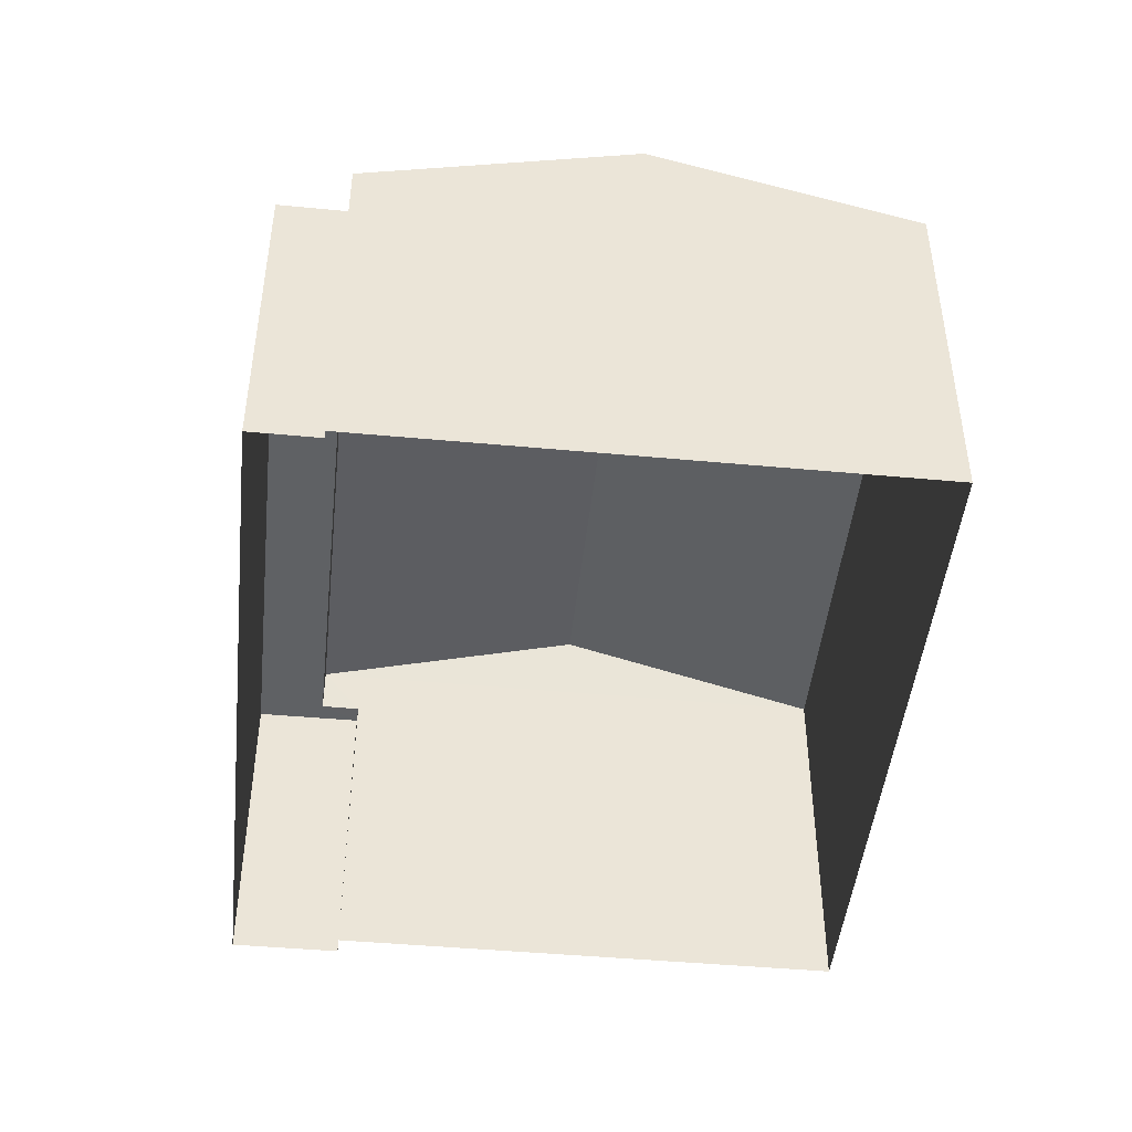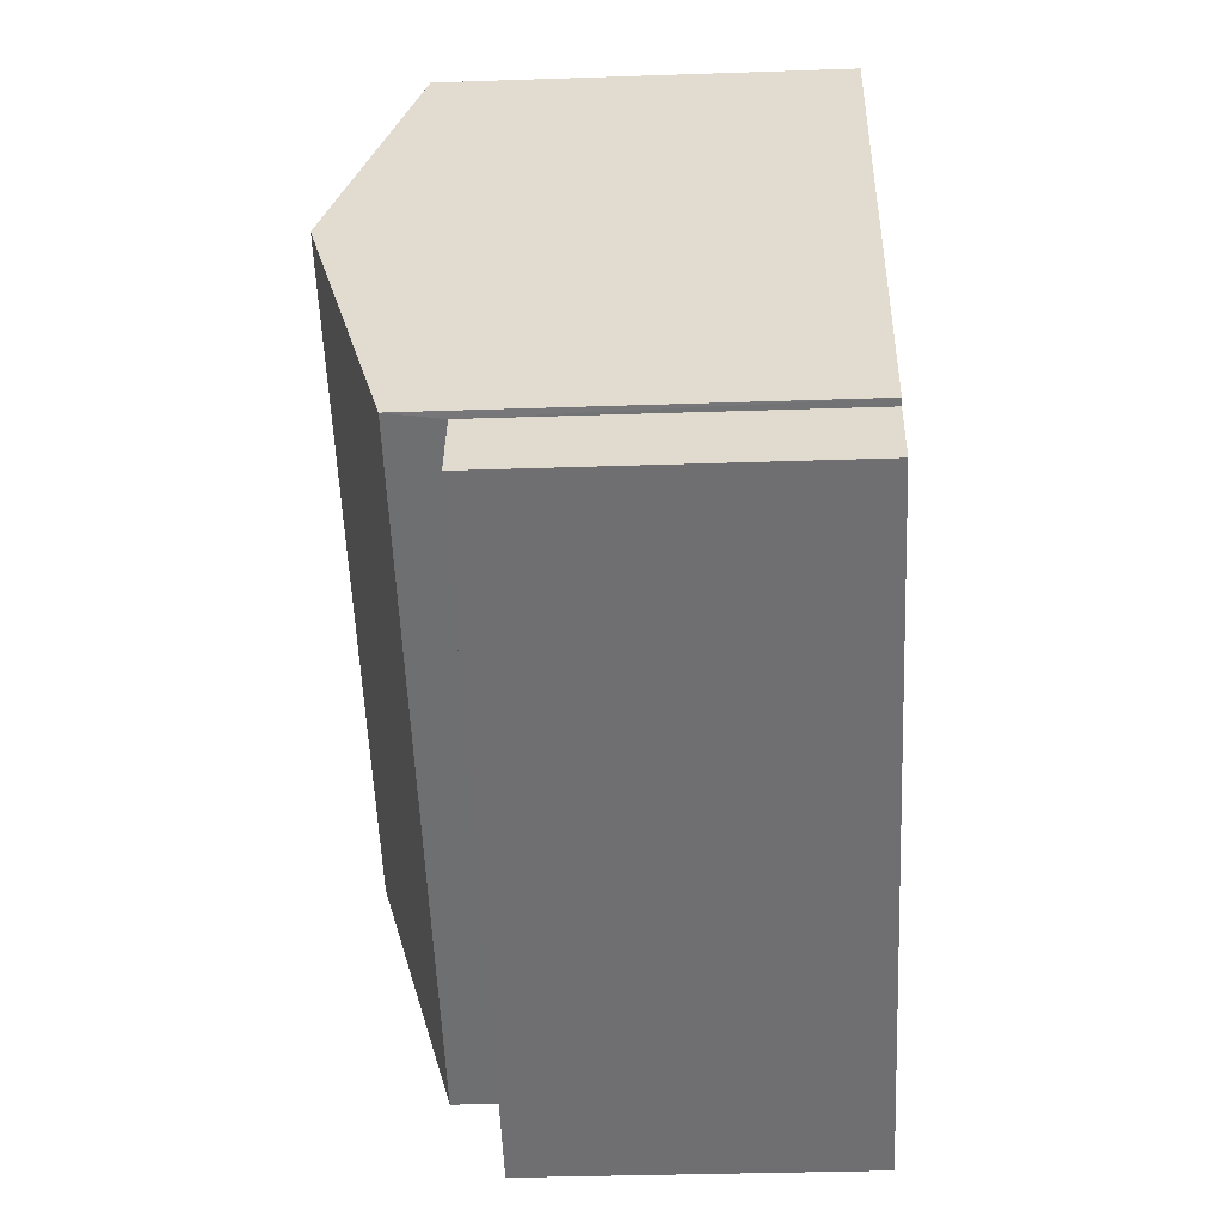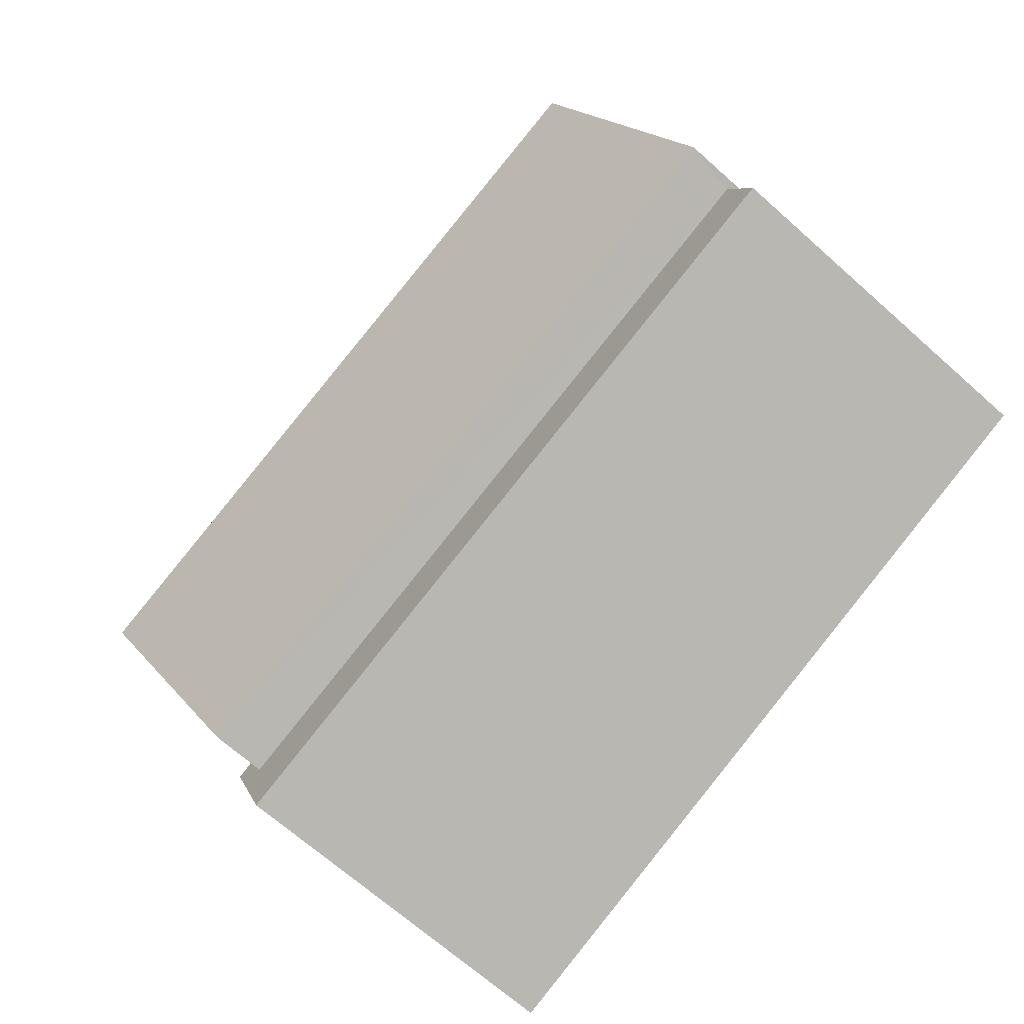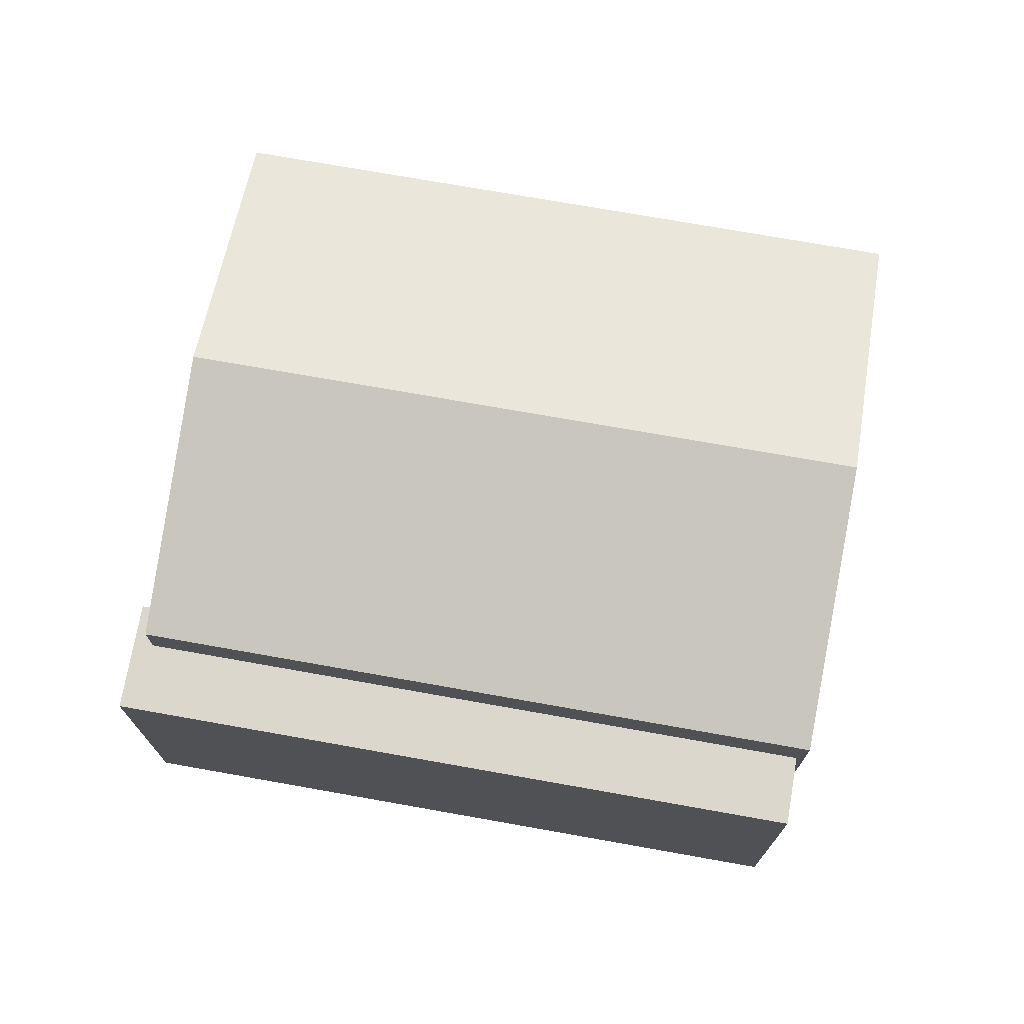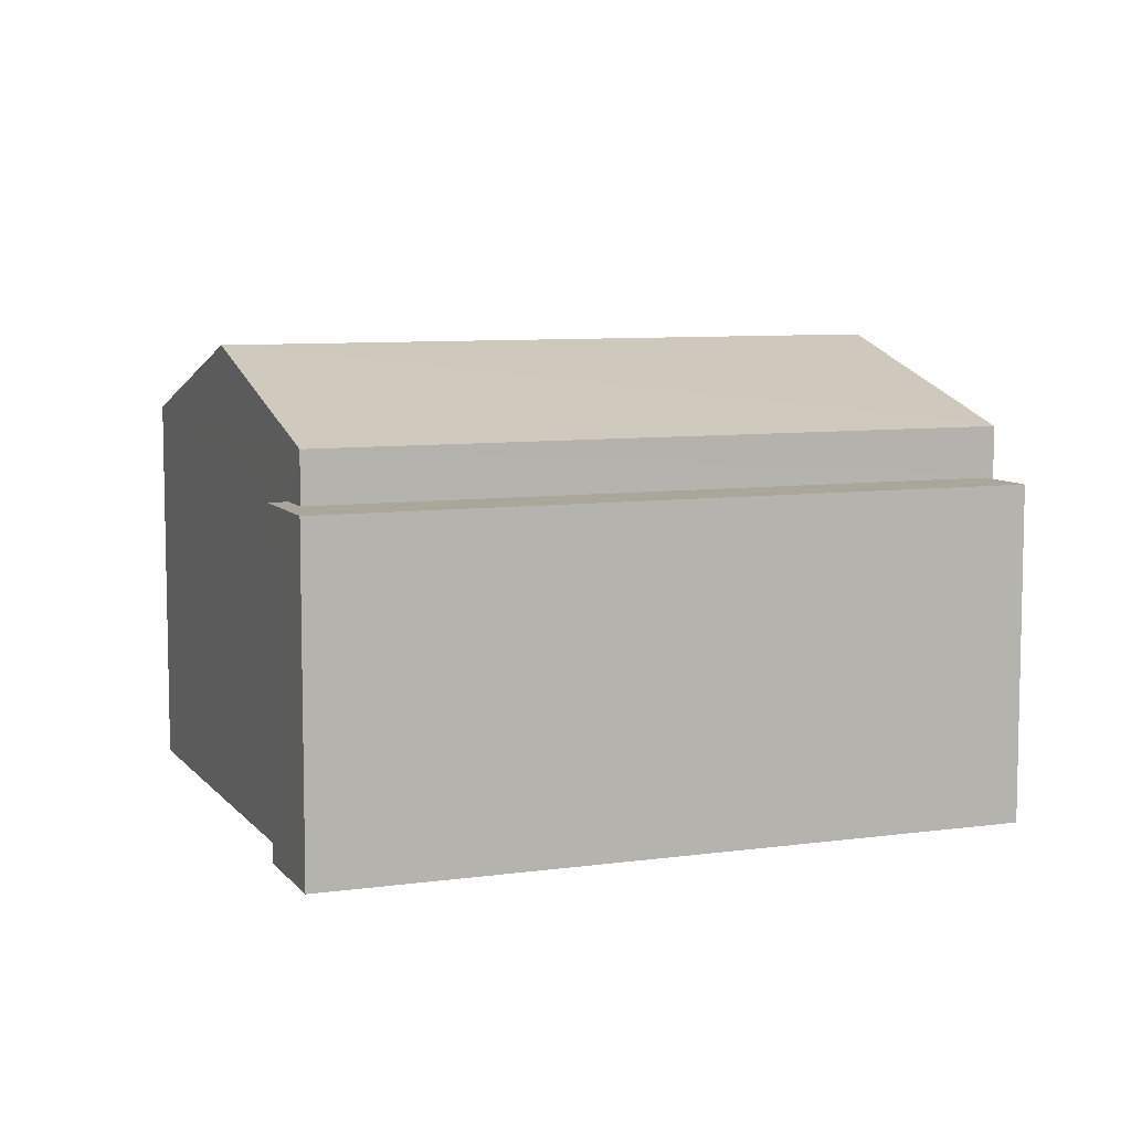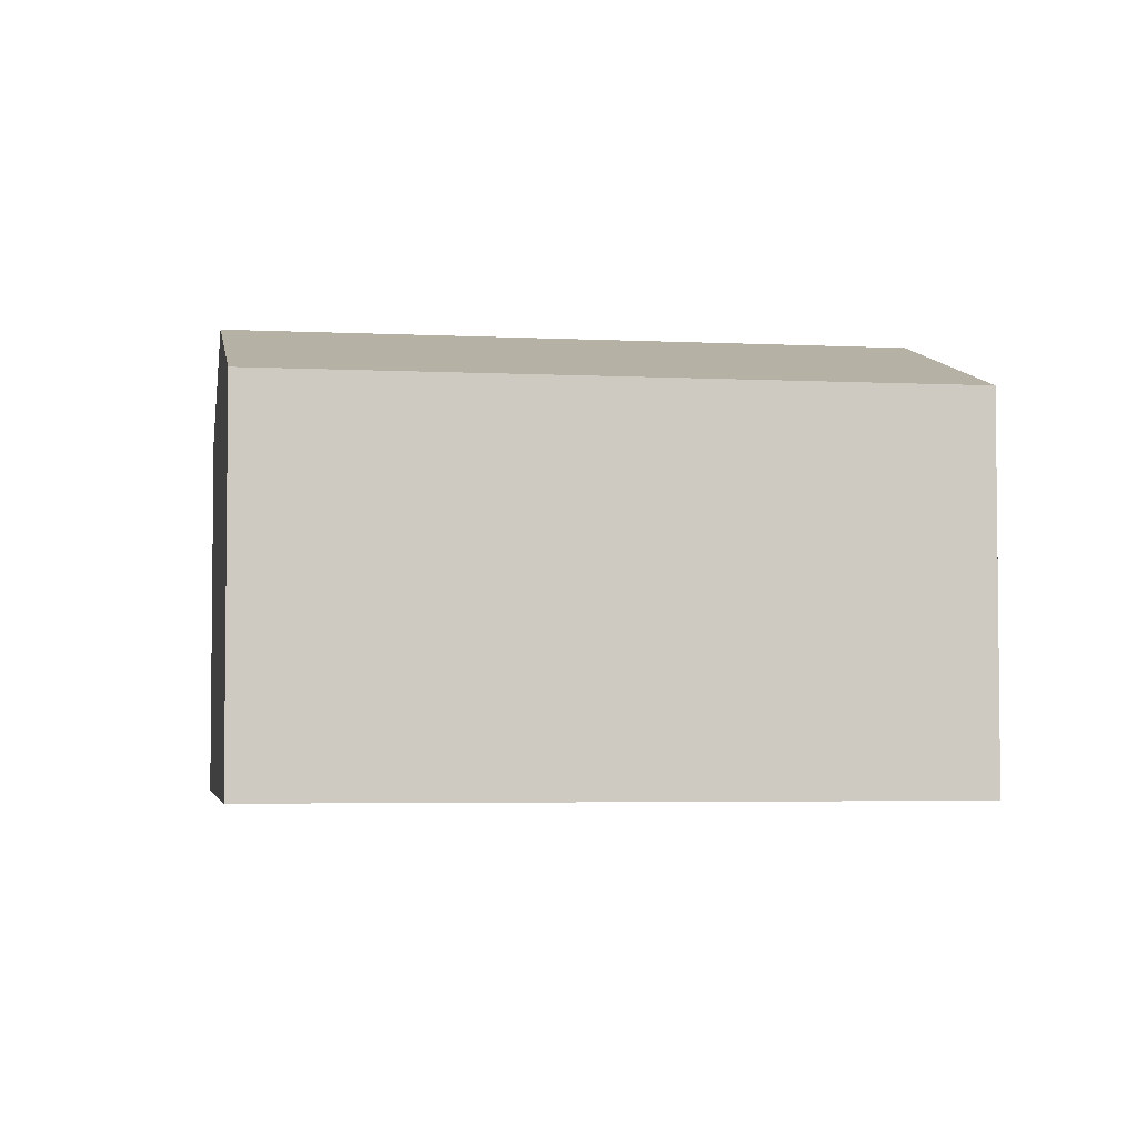
<metadata>
{"format":"obj","ext":"obj","renderer":"f3d","projection":"perspective","resolution":1024,"background":"white","views":[{"elev":-46.3,"azim":105.1,"up":"+Z"},{"elev":-33.7,"azim":92.6,"up":"+Y"},{"elev":-66.7,"azim":47.9,"up":"+Y"},{"elev":73.2,"azim":31.2,"up":"+Z"},{"elev":7.8,"azim":-0.3,"up":"+Z"},{"elev":-4.0,"azim":-168.3,"up":"+Z"}]}
</metadata>
<code>
v -8.833e+04 -1.009e+05 2.173
v -8.833e+04 -1.009e+05 2.173
v -8.833e+04 -1.009e+05 2.171
v -8.834e+04 -1.009e+05 2.171
v -8.834e+04 -1.009e+05 2.174
v -8.833e+04 -1.009e+05 2.174
v -8.834e+04 -1.009e+05 2.174
v -8.834e+04 -1.009e+05 2.174
v -8.833e+04 -1.009e+05 7.777
v -8.834e+04 -1.009e+05 7.777
v -8.834e+04 -1.009e+05 7.778
v -8.834e+04 -1.009e+05 7.777
v -8.833e+04 -1.009e+05 7.777
v -8.834e+04 -1.009e+05 7.777
v -8.834e+04 -1.009e+05 8.63
v -8.833e+04 -1.009e+05 9.965
v -8.833e+04 -1.009e+05 8.629
v -8.834e+04 -1.009e+05 9.966
v -8.833e+04 -1.009e+05 8.632
v -8.834e+04 -1.009e+05 8.632
f 1 2 3
f 4 3 5
f 5 2 6
f 5 6 7
f 8 5 7
f 3 2 5
f 9 10 11
f 11 10 12
f 9 13 10
f 12 10 14
f 15 16 17
f 18 16 15
f 16 18 19
f 19 18 20
f 9 11 7
f 6 9 7
f 12 8 7
f 11 12 7
f 5 8 12
f 14 5 12
f 13 9 6
f 2 13 6
f 20 13 19
f 19 13 1
f 20 10 13
f 1 13 2
f 18 15 20
f 16 19 17
f 10 20 14
f 5 14 4
f 4 14 15
f 14 20 15
f 17 3 4
f 15 17 4
f 17 1 3
f 17 19 1

</code>
